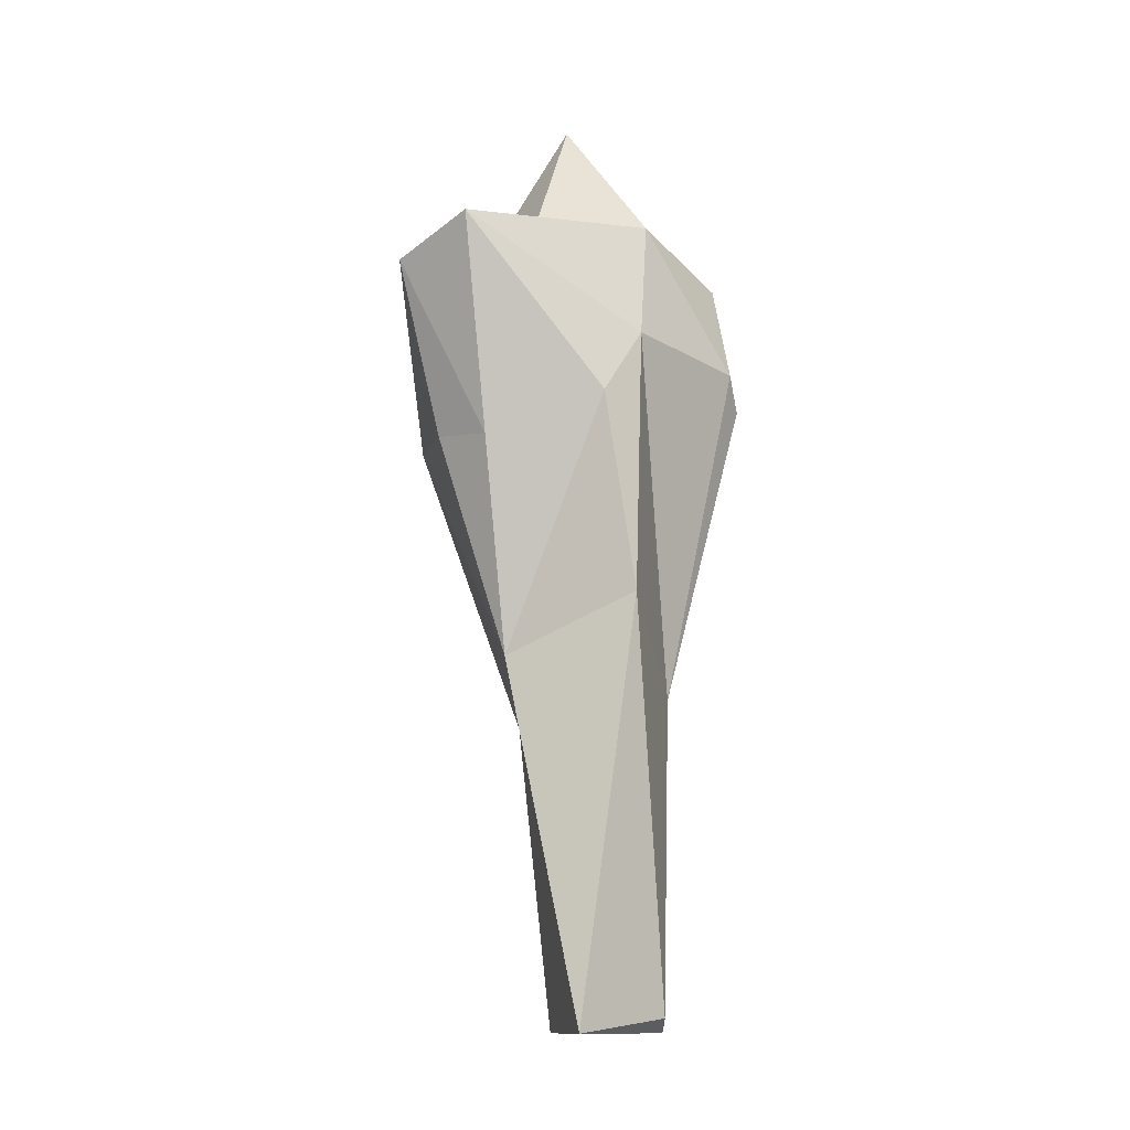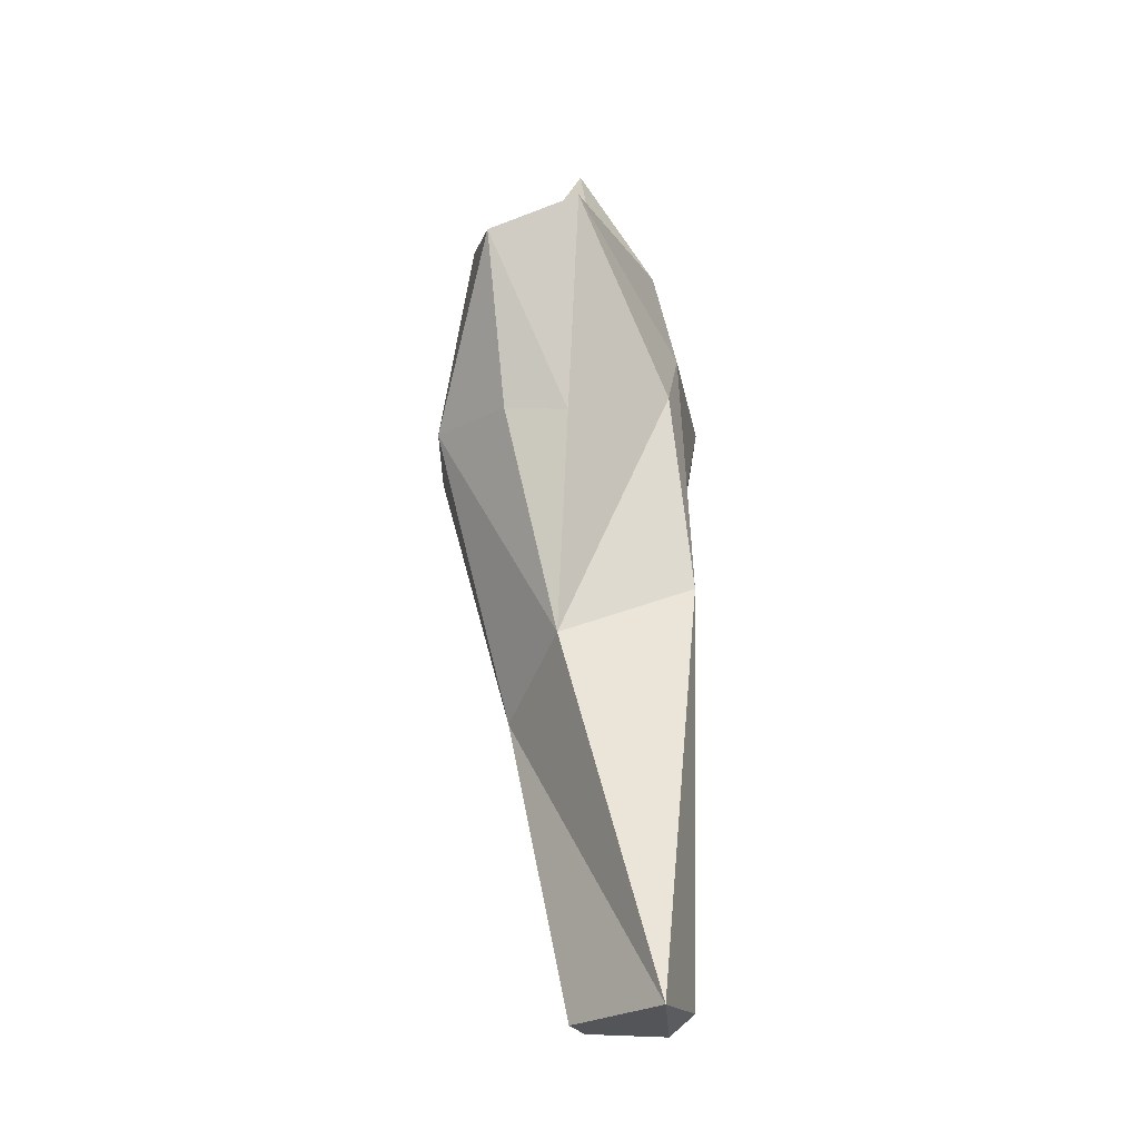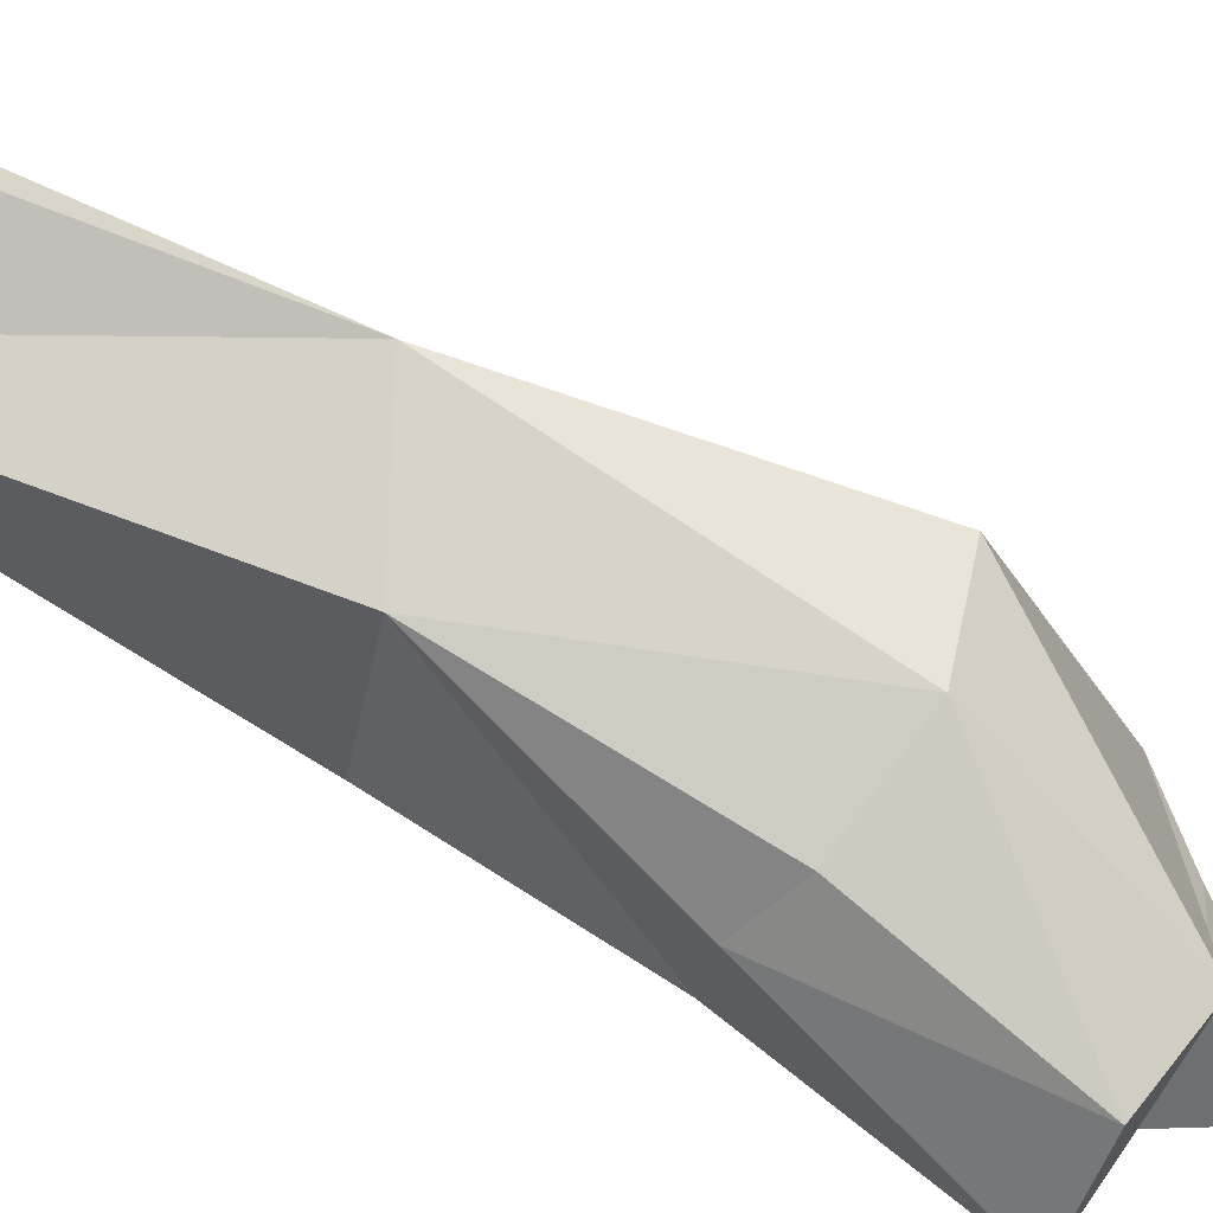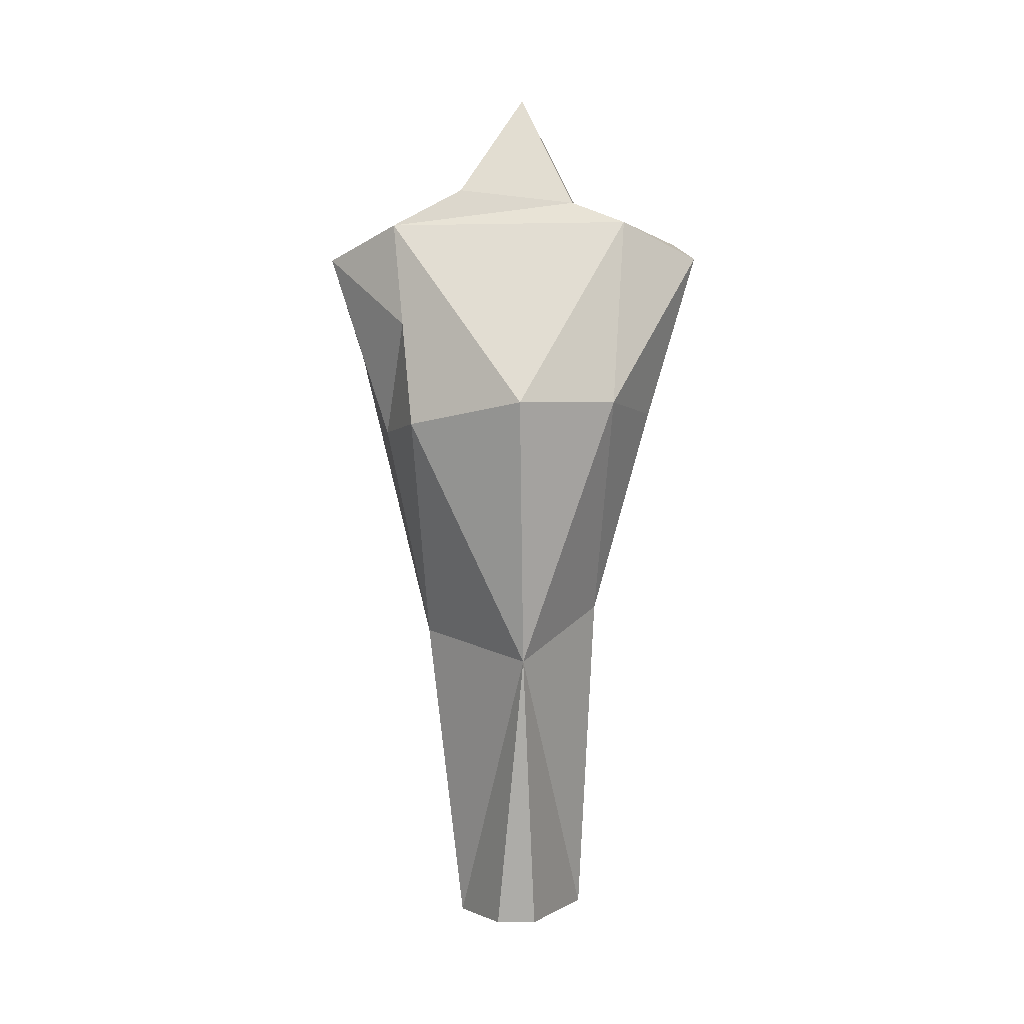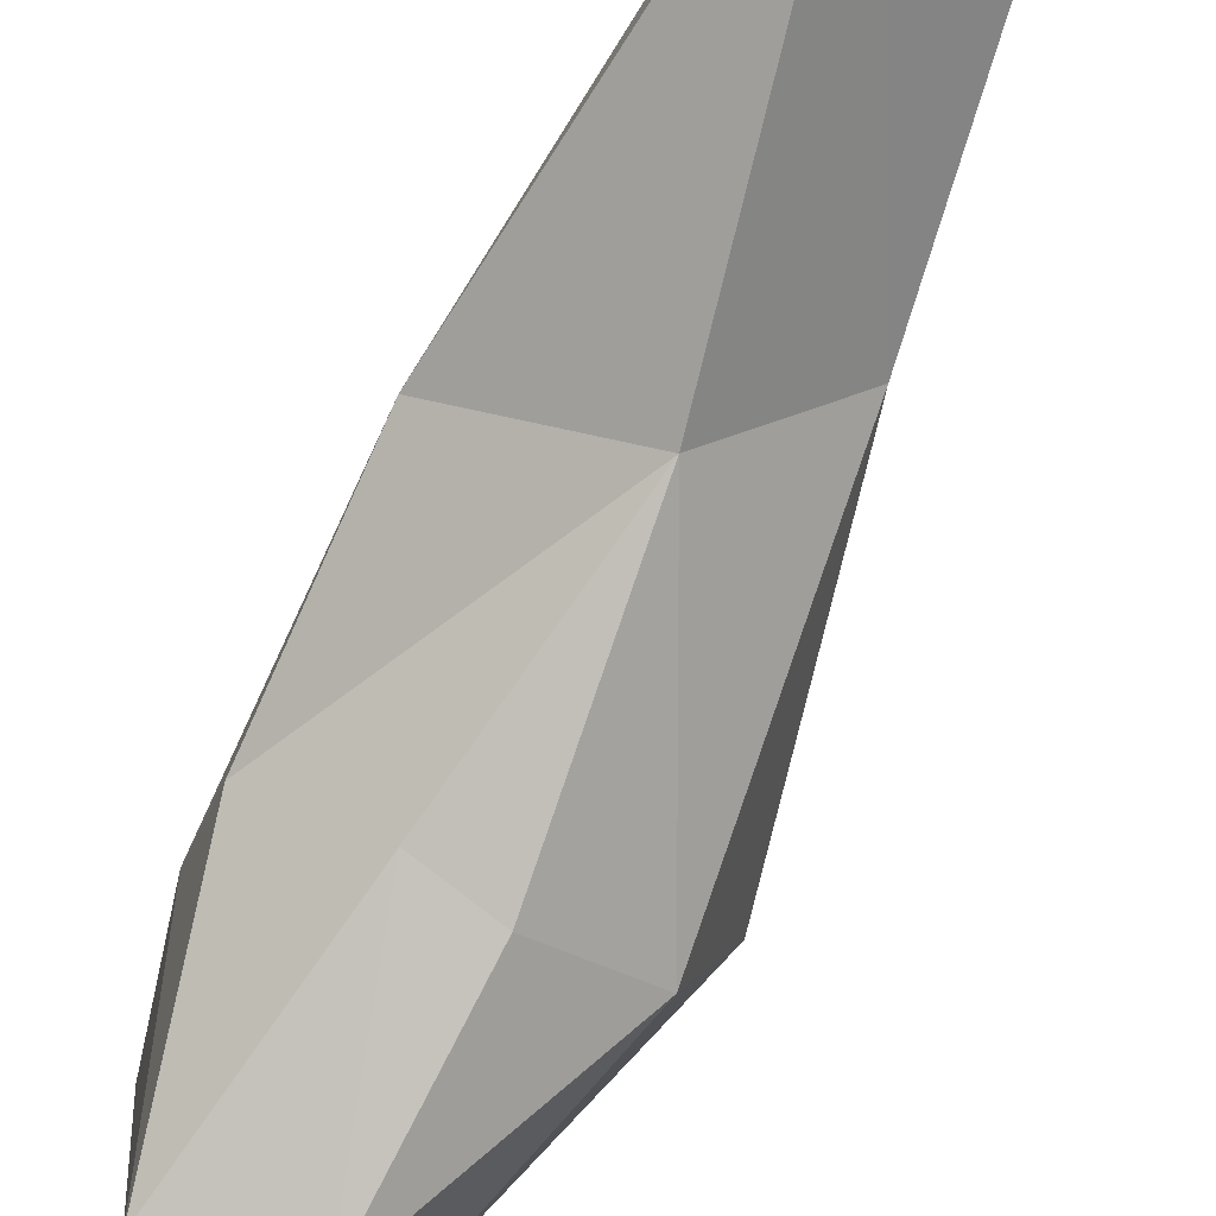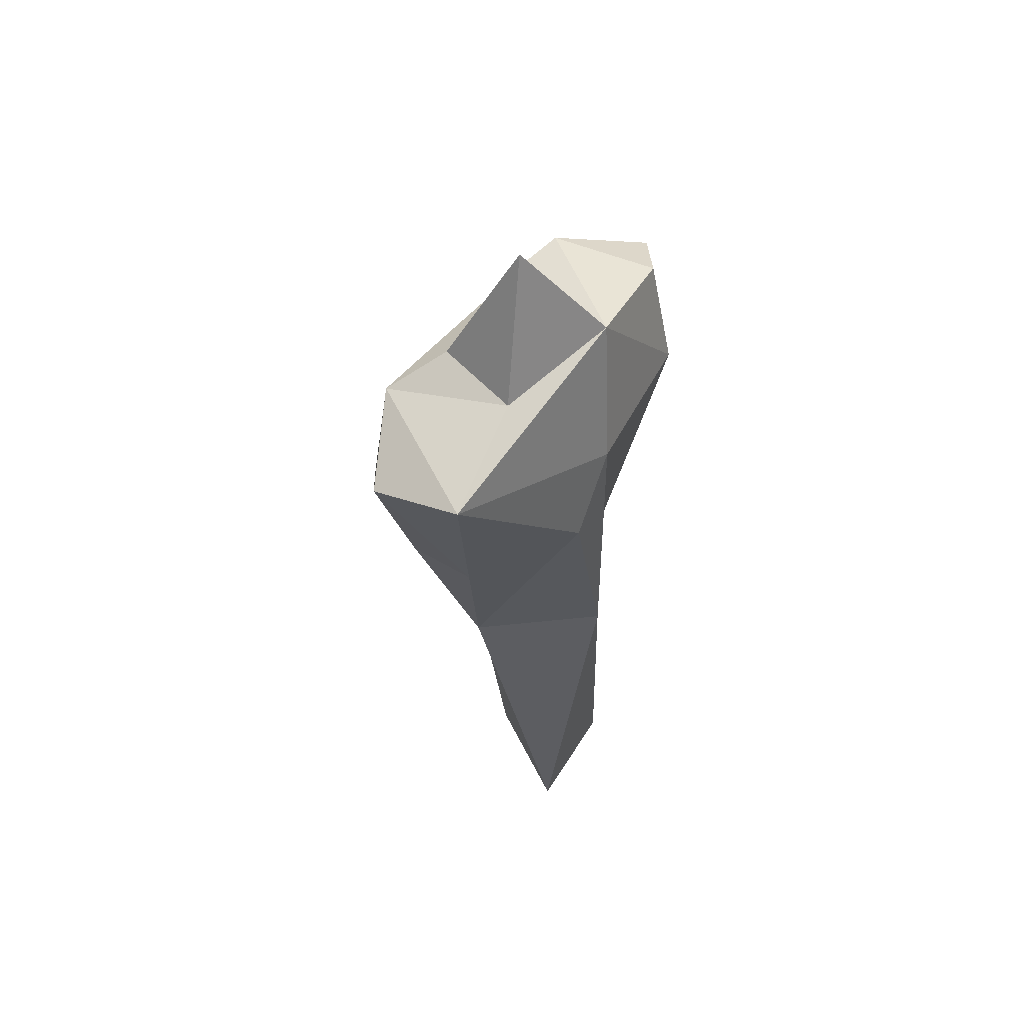
<metadata>
{"format":"obj","ext":"obj","renderer":"f3d","projection":"perspective","resolution":1024,"background":"white","views":[{"elev":-13.0,"azim":-129.2,"up":"+Y"},{"elev":-24.3,"azim":-159.5,"up":"+Y"},{"elev":-62.7,"azim":53.8,"up":"+Z"},{"elev":0.6,"azim":89.4,"up":"+Y"},{"elev":-70.8,"azim":-28.6,"up":"+Z"},{"elev":57.6,"azim":-142.9,"up":"+Y"}]}
</metadata>
<code>
v -0.05656 -0.3388 0.0415
v -0.03545 -0.09938 0.06904
v 0.04344 -0.1188 -0.008503
v -0.01656 -0.07885 -0.0685
v -0.08656 -0.3388 -0.0585
v -0.006563 -0.3388 -0.0185
v -0.1016 -0.03885 -0.0185
v -0.08156 -0.3288 0.0215
v 0.04344 0.2311 -0.0885
v 0.07344 0.08615 -0.0785
v 0.1016 0.0849 -0.00501
v -0.05711 0.1286 0.1253
v -0.001942 0.06526 0.102
v 0.007887 0.08 -0.111
v -0.03766 0.07385 -0.1035
v -0.05876 0.2265 -0.1385
v -0.09156 0.1061 -0.0385
v -0.006563 -0.3388 0.0115
v 0.03156 0.2299 0.09499
v 0.04406 0.1499 0.08749
v -0.01519 0.2076 0.1485
v -0.06793 0.1526 0.1084
v -0.08626 0.159 0.001497
v 0.05656 0.0699 0.07999
v 0.02039 0.25 -0.0485
v 0.007337 0.2063 -0.1485
v -0.05876 0.2565 0.0315
v -0.04071 0.2477 -0.0585
v -0.01266 0.3388 -0.008503
v 0.02039 0.26 0.0415
v -0.04277 0.2292 0.1151
o group6414196
g mesh6414196
f 3 2 1
f 5 4 3
f 1 5 6
f 8 7 5
f 11 10 9
f 13 12 2
f 4 14 10
f 17 16 15 4
f 1 18 3
f 6 18 1
f 3 18 6
f 3 6 5
f 8 1 2
f 21 20 19
f 23 2 22
f 11 24 3
f 11 19 20 24
f 11 3 10
f 2 3 24
f 10 3 4
f 25 19 9
f 9 19 11
f 9 10 26
f 7 4 5
f 8 5 1
f 23 27 16
f 23 17 7
f 17 4 7
f 8 2 7
f 7 2 23
f 16 17 23
f 28 9 16
f 28 29 25
f 25 29 30
f 30 29 27
f 27 29 28
f 25 30 19
f 19 30 27
f 28 25 9
f 27 28 16
f 31 22 12
f 13 2 24
f 14 26 10
f 15 16 26
f 4 15 14
f 26 14 15
f 16 9 26
f 31 21 19
f 27 22 31
f 12 13 21
f 19 27 31
f 21 31 12
f 2 12 22
f 22 27 23
f 13 24 20
f 20 21 13

</code>
